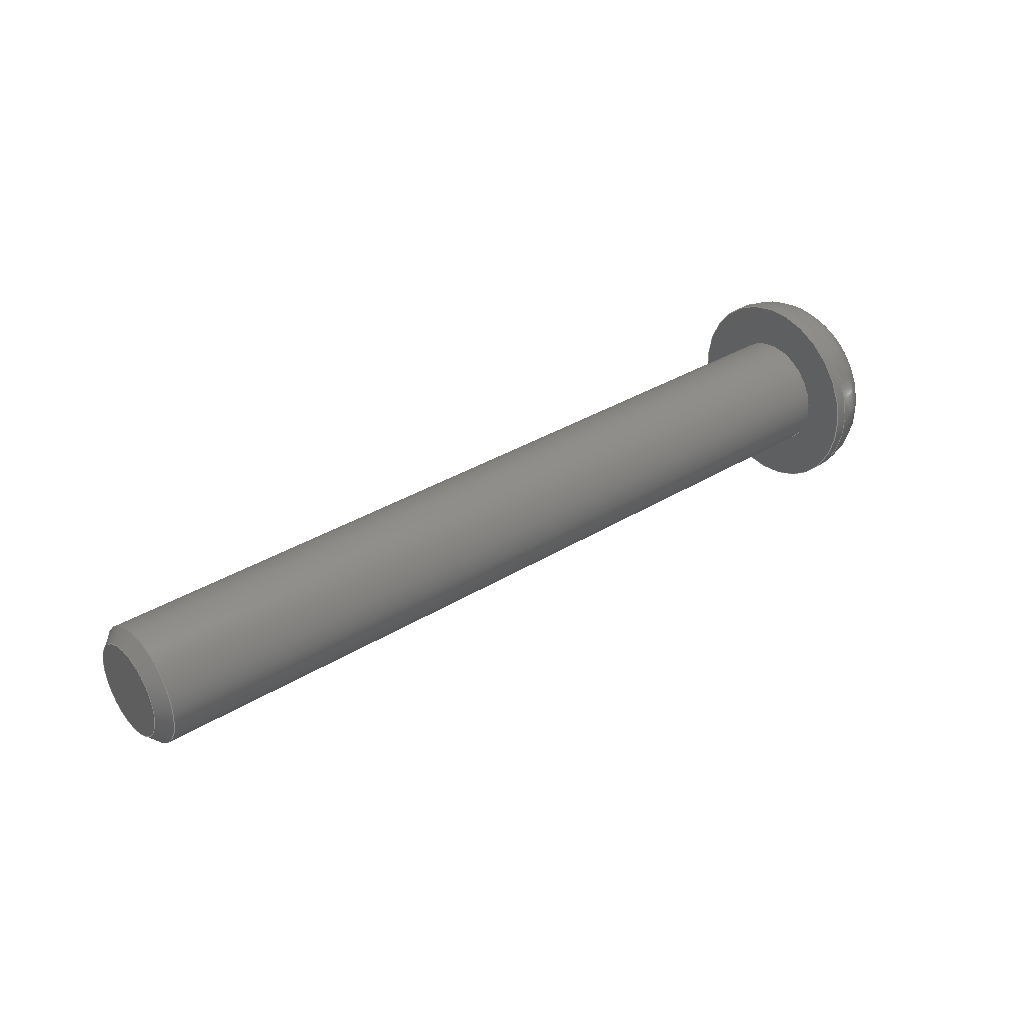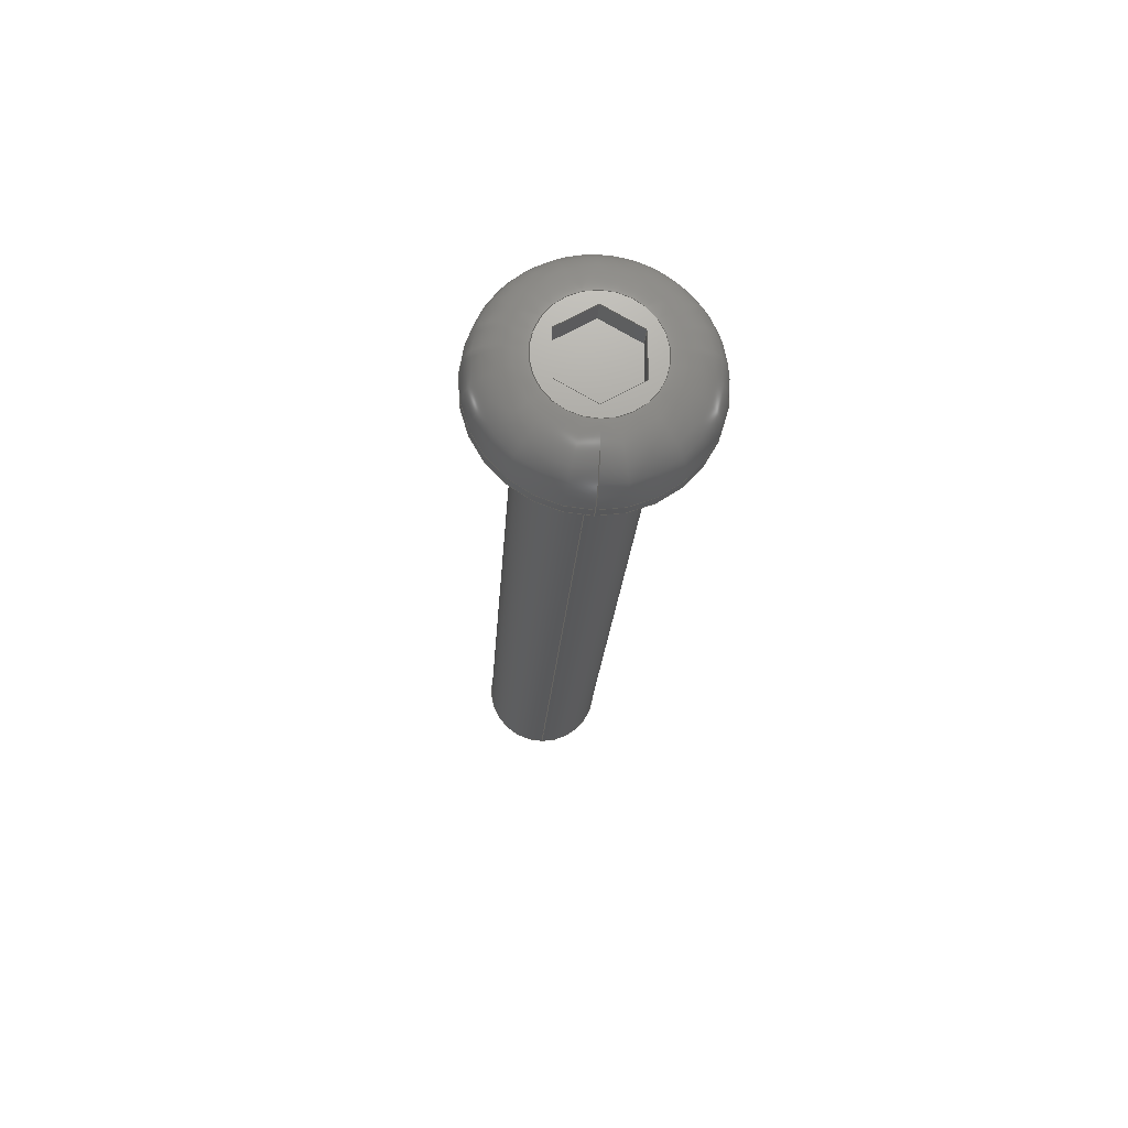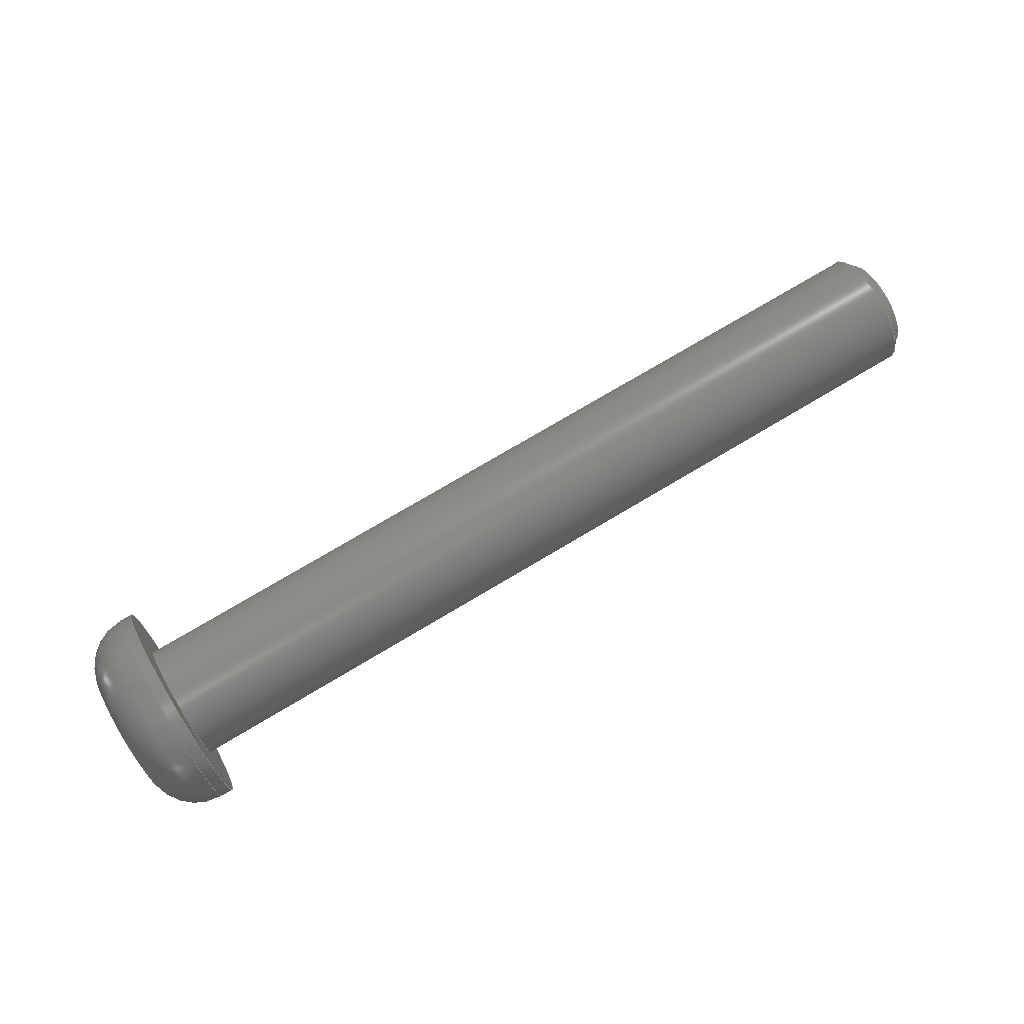
<metadata>
{"format":"step","ext":"stp","renderer":"f3d","projection":"perspective","resolution":1024,"background":"white","views":[{"elev":34.3,"azim":140.4,"up":"+Z"},{"elev":-19.8,"azim":-93.3,"up":"+Z"},{"elev":75.0,"azim":-30.8,"up":"+Z"}]}
</metadata>
<code>
ISO-10303-21;
DATA;
#1=PROPERTY_DEFINITION_REPRESENTATION(#5,#3);
#2=PROPERTY_DEFINITION_REPRESENTATION(#6,#4);
#3=REPRESENTATION('',(#7),#362);
#4=REPRESENTATION('',(#8),#362);
#5=PROPERTY_DEFINITION('pmi validation property','',#370);
#6=PROPERTY_DEFINITION('pmi validation property','',#370);
#7=VALUE_REPRESENTATION_ITEM('number of annotations',COUNT_MEASURE(0));
#8=VALUE_REPRESENTATION_ITEM('number of views',COUNT_MEASURE(0));
#9=SHAPE_REPRESENTATION_RELATIONSHIP('','',#222,#10);
#10=ADVANCED_BREP_SHAPE_REPRESENTATION('',(#220),#362);
#11=CONICAL_SURFACE('',#234,0.1562,0.7854);
#12=CYLINDRICAL_SURFACE('',#228,0.2735);
#13=CYLINDRICAL_SURFACE('',#232,0.1562);
#14=TOROIDAL_SURFACE('',#226,0.1385,0.135);
#15=LINE('',#308,#33);
#16=LINE('',#311,#34);
#17=LINE('',#313,#35);
#18=LINE('',#315,#36);
#19=LINE('',#317,#37);
#20=LINE('',#319,#38);
#21=LINE('',#337,#39);
#22=LINE('',#339,#40);
#23=LINE('',#341,#41);
#24=LINE('',#343,#42);
#25=LINE('',#345,#43);
#26=LINE('',#347,#44);
#27=LINE('',#349,#45);
#28=LINE('',#351,#46);
#29=LINE('',#353,#47);
#30=LINE('',#355,#48);
#31=LINE('',#357,#49);
#32=LINE('',#359,#50);
#33=VECTOR('',#250,39.37);
#34=VECTOR('',#251,39.37);
#35=VECTOR('',#252,39.37);
#36=VECTOR('',#253,39.37);
#37=VECTOR('',#254,39.37);
#38=VECTOR('',#255,39.37);
#39=VECTOR('',#280,39.37);
#40=VECTOR('',#281,39.37);
#41=VECTOR('',#282,39.37);
#42=VECTOR('',#285,39.37);
#43=VECTOR('',#286,39.37);
#44=VECTOR('',#289,39.37);
#45=VECTOR('',#290,39.37);
#46=VECTOR('',#293,39.37);
#47=VECTOR('',#294,39.37);
#48=VECTOR('',#297,39.37);
#49=VECTOR('',#298,39.37);
#50=VECTOR('',#301,39.37);
#51=ORIENTED_EDGE('',*,*,#99,.F.);
#52=ORIENTED_EDGE('',*,*,#100,.T.);
#53=ORIENTED_EDGE('',*,*,#101,.T.);
#54=ORIENTED_EDGE('',*,*,#102,.T.);
#55=ORIENTED_EDGE('',*,*,#103,.T.);
#56=ORIENTED_EDGE('',*,*,#104,.T.);
#57=ORIENTED_EDGE('',*,*,#105,.F.);
#58=ORIENTED_EDGE('',*,*,#99,.T.);
#59=ORIENTED_EDGE('',*,*,#106,.F.);
#60=ORIENTED_EDGE('',*,*,#107,.F.);
#61=ORIENTED_EDGE('',*,*,#106,.T.);
#62=ORIENTED_EDGE('',*,*,#108,.F.);
#63=ORIENTED_EDGE('',*,*,#107,.T.);
#64=ORIENTED_EDGE('',*,*,#109,.F.);
#65=ORIENTED_EDGE('',*,*,#108,.T.);
#66=ORIENTED_EDGE('',*,*,#110,.F.);
#67=ORIENTED_EDGE('',*,*,#109,.T.);
#68=ORIENTED_EDGE('',*,*,#110,.T.);
#69=ORIENTED_EDGE('',*,*,#100,.F.);
#70=ORIENTED_EDGE('',*,*,#111,.F.);
#71=ORIENTED_EDGE('',*,*,#112,.T.);
#72=ORIENTED_EDGE('',*,*,#113,.T.);
#73=ORIENTED_EDGE('',*,*,#101,.F.);
#74=ORIENTED_EDGE('',*,*,#113,.F.);
#75=ORIENTED_EDGE('',*,*,#114,.T.);
#76=ORIENTED_EDGE('',*,*,#115,.T.);
#77=ORIENTED_EDGE('',*,*,#102,.F.);
#78=ORIENTED_EDGE('',*,*,#115,.F.);
#79=ORIENTED_EDGE('',*,*,#116,.T.);
#80=ORIENTED_EDGE('',*,*,#117,.T.);
#81=ORIENTED_EDGE('',*,*,#103,.F.);
#82=ORIENTED_EDGE('',*,*,#117,.F.);
#83=ORIENTED_EDGE('',*,*,#118,.T.);
#84=ORIENTED_EDGE('',*,*,#119,.T.);
#85=ORIENTED_EDGE('',*,*,#104,.F.);
#86=ORIENTED_EDGE('',*,*,#119,.F.);
#87=ORIENTED_EDGE('',*,*,#120,.T.);
#88=ORIENTED_EDGE('',*,*,#121,.T.);
#89=ORIENTED_EDGE('',*,*,#105,.T.);
#90=ORIENTED_EDGE('',*,*,#121,.F.);
#91=ORIENTED_EDGE('',*,*,#122,.T.);
#92=ORIENTED_EDGE('',*,*,#111,.T.);
#93=ORIENTED_EDGE('',*,*,#112,.F.);
#94=ORIENTED_EDGE('',*,*,#122,.F.);
#95=ORIENTED_EDGE('',*,*,#120,.F.);
#96=ORIENTED_EDGE('',*,*,#118,.F.);
#97=ORIENTED_EDGE('',*,*,#116,.F.);
#98=ORIENTED_EDGE('',*,*,#114,.F.);
#99=EDGE_CURVE('',#123,#123,#141,.T.);
#100=EDGE_CURVE('',#124,#125,#15,.T.);
#101=EDGE_CURVE('',#125,#126,#16,.T.);
#102=EDGE_CURVE('',#126,#127,#17,.T.);
#103=EDGE_CURVE('',#127,#128,#18,.T.);
#104=EDGE_CURVE('',#128,#129,#19,.T.);
#105=EDGE_CURVE('',#124,#129,#20,.T.);
#106=EDGE_CURVE('',#130,#130,#142,.T.);
#107=EDGE_CURVE('',#131,#131,#143,.T.);
#108=EDGE_CURVE('',#132,#132,#144,.T.);
#109=EDGE_CURVE('',#133,#133,#145,.T.);
#110=EDGE_CURVE('',#134,#134,#146,.T.);
#111=EDGE_CURVE('',#135,#124,#21,.T.);
#112=EDGE_CURVE('',#135,#136,#22,.T.);
#113=EDGE_CURVE('',#136,#125,#23,.T.);
#114=EDGE_CURVE('',#136,#137,#24,.T.);
#115=EDGE_CURVE('',#137,#126,#25,.T.);
#116=EDGE_CURVE('',#137,#138,#26,.T.);
#117=EDGE_CURVE('',#138,#127,#27,.T.);
#118=EDGE_CURVE('',#138,#139,#28,.T.);
#119=EDGE_CURVE('',#139,#128,#29,.T.);
#120=EDGE_CURVE('',#139,#140,#30,.T.);
#121=EDGE_CURVE('',#140,#129,#31,.T.);
#122=EDGE_CURVE('',#140,#135,#32,.T.);
#123=VERTEX_POINT('',#307);
#124=VERTEX_POINT('',#309);
#125=VERTEX_POINT('',#310);
#126=VERTEX_POINT('',#312);
#127=VERTEX_POINT('',#314);
#128=VERTEX_POINT('',#316);
#129=VERTEX_POINT('',#318);
#130=VERTEX_POINT('',#322);
#131=VERTEX_POINT('',#325);
#132=VERTEX_POINT('',#328);
#133=VERTEX_POINT('',#331);
#134=VERTEX_POINT('',#334);
#135=VERTEX_POINT('',#338);
#136=VERTEX_POINT('',#340);
#137=VERTEX_POINT('',#344);
#138=VERTEX_POINT('',#348);
#139=VERTEX_POINT('',#352);
#140=VERTEX_POINT('',#356);
#141=CIRCLE('',#225,0.1385);
#142=CIRCLE('',#227,0.2735);
#143=CIRCLE('',#229,0.2735);
#144=CIRCLE('',#231,0.1562);
#145=CIRCLE('',#233,0.1562);
#146=CIRCLE('',#235,0.1232);
#147=EDGE_LOOP('',(#51));
#148=EDGE_LOOP('',(#52,#53,#54,#55,#56,#57));
#149=EDGE_LOOP('',(#58));
#150=EDGE_LOOP('',(#59));
#151=EDGE_LOOP('',(#60));
#152=EDGE_LOOP('',(#61));
#153=EDGE_LOOP('',(#62));
#154=EDGE_LOOP('',(#63));
#155=EDGE_LOOP('',(#64));
#156=EDGE_LOOP('',(#65));
#157=EDGE_LOOP('',(#66));
#158=EDGE_LOOP('',(#67));
#159=EDGE_LOOP('',(#68));
#160=EDGE_LOOP('',(#69,#70,#71,#72));
#161=EDGE_LOOP('',(#73,#74,#75,#76));
#162=EDGE_LOOP('',(#77,#78,#79,#80));
#163=EDGE_LOOP('',(#81,#82,#83,#84));
#164=EDGE_LOOP('',(#85,#86,#87,#88));
#165=EDGE_LOOP('',(#89,#90,#91,#92));
#166=EDGE_LOOP('',(#93,#94,#95,#96,#97,#98));
#167=FACE_BOUND('',#147,.T.);
#168=FACE_BOUND('',#148,.T.);
#169=FACE_BOUND('',#149,.T.);
#170=FACE_BOUND('',#150,.T.);
#171=FACE_BOUND('',#151,.T.);
#172=FACE_BOUND('',#152,.T.);
#173=FACE_BOUND('',#153,.T.);
#174=FACE_BOUND('',#154,.T.);
#175=FACE_BOUND('',#155,.T.);
#176=FACE_BOUND('',#156,.T.);
#177=FACE_BOUND('',#157,.T.);
#178=FACE_BOUND('',#158,.T.);
#179=FACE_BOUND('',#159,.T.);
#180=FACE_BOUND('',#160,.T.);
#181=FACE_BOUND('',#161,.T.);
#182=FACE_BOUND('',#162,.T.);
#183=FACE_BOUND('',#163,.T.);
#184=FACE_BOUND('',#164,.T.);
#185=FACE_BOUND('',#165,.T.);
#186=FACE_BOUND('',#166,.T.);
#187=PLANE('',#224);
#188=PLANE('',#230);
#189=PLANE('',#236);
#190=PLANE('',#237);
#191=PLANE('',#238);
#192=PLANE('',#239);
#193=PLANE('',#240);
#194=PLANE('',#241);
#195=PLANE('',#242);
#196=PLANE('',#243);
#197=ADVANCED_FACE('',(#167,#168),#187,.F.);
#198=ADVANCED_FACE('',(#169,#170),#14,.T.);
#199=ADVANCED_FACE('',(#171,#172),#12,.T.);
#200=ADVANCED_FACE('',(#173,#174),#188,.F.);
#201=ADVANCED_FACE('',(#175,#176),#13,.T.);
#202=ADVANCED_FACE('',(#177,#178),#11,.T.);
#203=ADVANCED_FACE('',(#179),#189,.F.);
#204=ADVANCED_FACE('',(#180),#190,.T.);
#205=ADVANCED_FACE('',(#181),#191,.T.);
#206=ADVANCED_FACE('',(#182),#192,.T.);
#207=ADVANCED_FACE('',(#183),#193,.T.);
#208=ADVANCED_FACE('',(#184),#194,.T.);
#209=ADVANCED_FACE('',(#185),#195,.T.);
#210=ADVANCED_FACE('',(#186),#196,.F.);
#211=CLOSED_SHELL('',(#197,#198,#199,#200,#201,#202,#203,#204,#205,#206,
#207,#208,#209,#210));
#212=STYLED_ITEM('',(#213),#220);
#213=PRESENTATION_STYLE_ASSIGNMENT((#214));
#214=SURFACE_STYLE_USAGE(.BOTH.,#215);
#215=SURFACE_SIDE_STYLE('',(#216));
#216=SURFACE_STYLE_FILL_AREA(#217);
#217=FILL_AREA_STYLE('',(#218));
#218=FILL_AREA_STYLE_COLOUR('',#219);
#219=COLOUR_RGB('',0.69,0.69,0.69);
#220=MANIFOLD_SOLID_BREP('3947',#211);
#221=SHAPE_DEFINITION_REPRESENTATION(#370,#222);
#222=SHAPE_REPRESENTATION('3947',(#223),#362);
#223=AXIS2_PLACEMENT_3D('',#304,#244,#245);
#224=AXIS2_PLACEMENT_3D('',#305,#246,#247);
#225=AXIS2_PLACEMENT_3D('',#306,#248,#249);
#226=AXIS2_PLACEMENT_3D('',#320,#256,#257);
#227=AXIS2_PLACEMENT_3D('',#321,#258,#259);
#228=AXIS2_PLACEMENT_3D('',#323,#260,#261);
#229=AXIS2_PLACEMENT_3D('',#324,#262,#263);
#230=AXIS2_PLACEMENT_3D('',#326,#264,#265);
#231=AXIS2_PLACEMENT_3D('',#327,#266,#267);
#232=AXIS2_PLACEMENT_3D('',#329,#268,#269);
#233=AXIS2_PLACEMENT_3D('',#330,#270,#271);
#234=AXIS2_PLACEMENT_3D('',#332,#272,#273);
#235=AXIS2_PLACEMENT_3D('',#333,#274,#275);
#236=AXIS2_PLACEMENT_3D('',#335,#276,#277);
#237=AXIS2_PLACEMENT_3D('',#336,#278,#279);
#238=AXIS2_PLACEMENT_3D('',#342,#283,#284);
#239=AXIS2_PLACEMENT_3D('',#346,#287,#288);
#240=AXIS2_PLACEMENT_3D('',#350,#291,#292);
#241=AXIS2_PLACEMENT_3D('',#354,#295,#296);
#242=AXIS2_PLACEMENT_3D('',#358,#299,#300);
#243=AXIS2_PLACEMENT_3D('',#360,#302,#303);
#244=DIRECTION('',(0,0,1));
#245=DIRECTION('',(1,0,0));
#246=DIRECTION('',(1,0,0));
#247=DIRECTION('',(0,0,-1));
#248=DIRECTION('',(1,0,0));
#249=DIRECTION('',(0,0,-1));
#250=DIRECTION('',(0,-0.866,0.5));
#251=DIRECTION('',(0,-0.866,-0.5));
#252=DIRECTION('',(0,0,-1));
#253=DIRECTION('',(0,0.866,-0.5));
#254=DIRECTION('',(0,0.866,0.5));
#255=DIRECTION('',(0,0,-1));
#256=DIRECTION('',(1,0,0));
#257=DIRECTION('',(0,0,-1));
#258=DIRECTION('',(1,0,0));
#259=DIRECTION('',(0,0,-1));
#260=DIRECTION('',(1,0,0));
#261=DIRECTION('',(0,0,-1));
#262=DIRECTION('',(1,0,0));
#263=DIRECTION('',(0,0,-1));
#264=DIRECTION('',(-1,0,0));
#265=DIRECTION('',(0,0,1));
#266=DIRECTION('',(1,0,0));
#267=DIRECTION('',(0,0,-1));
#268=DIRECTION('',(1,0,0));
#269=DIRECTION('',(0,0,-1));
#270=DIRECTION('',(1,0,0));
#271=DIRECTION('',(0,0,-1));
#272=DIRECTION('',(-1,0,0));
#273=DIRECTION('',(0,0,1));
#274=DIRECTION('',(1,0,0));
#275=DIRECTION('',(0,0,-1));
#276=DIRECTION('',(-1,0,0));
#277=DIRECTION('',(0,0,1));
#278=DIRECTION('',(0,-0.5,-0.866));
#279=DIRECTION('',(0,0.866,-0.5));
#280=DIRECTION('',(-1,0,0));
#281=DIRECTION('',(0,-0.866,0.5));
#282=DIRECTION('',(-1,0,0));
#283=DIRECTION('',(0,0.5,-0.866));
#284=DIRECTION('',(0,0.866,0.5));
#285=DIRECTION('',(0,-0.866,-0.5));
#286=DIRECTION('',(-1,0,0));
#287=DIRECTION('',(0,1,0));
#288=DIRECTION('',(0,0,1));
#289=DIRECTION('',(0,0,-1));
#290=DIRECTION('',(-1,0,0));
#291=DIRECTION('',(0,0.5,0.866));
#292=DIRECTION('',(0,-0.866,0.5));
#293=DIRECTION('',(0,0.866,-0.5));
#294=DIRECTION('',(-1,0,0));
#295=DIRECTION('',(0,-0.5,0.866));
#296=DIRECTION('',(0,-0.866,-0.5));
#297=DIRECTION('',(0,0.866,0.5));
#298=DIRECTION('',(-1,0,0));
#299=DIRECTION('',(0,-1,0));
#300=DIRECTION('',(0,0,-1));
#301=DIRECTION('',(0,0,1));
#302=DIRECTION('',(1,0,0));
#303=DIRECTION('',(0,0,-1));
#304=CARTESIAN_POINT('',(0,0,0));
#305=CARTESIAN_POINT('',(-0.166,0,0));
#306=CARTESIAN_POINT('',(-0.166,0,0));
#307=CARTESIAN_POINT('',(-0.166,0,-0.1385));
#308=CARTESIAN_POINT('',(-0.166,0.09375,0.05413));
#309=CARTESIAN_POINT('',(-0.166,0.09375,0.05413));
#310=CARTESIAN_POINT('',(-0.166,0,0.1083));
#311=CARTESIAN_POINT('',(-0.166,0,0.1083));
#312=CARTESIAN_POINT('',(-0.166,-0.09375,0.05413));
#313=CARTESIAN_POINT('',(-0.166,-0.09375,0.05413));
#314=CARTESIAN_POINT('',(-0.166,-0.09375,-0.05413));
#315=CARTESIAN_POINT('',(-0.166,-0.09375,-0.05413));
#316=CARTESIAN_POINT('',(-0.166,1.707e-17,-0.1083));
#317=CARTESIAN_POINT('',(-0.166,0,-0.1083));
#318=CARTESIAN_POINT('',(-0.166,0.09375,-0.05413));
#319=CARTESIAN_POINT('',(-0.166,0.09375,0));
#320=CARTESIAN_POINT('',(-0.031,0,0));
#321=CARTESIAN_POINT('',(-0.031,0,0));
#322=CARTESIAN_POINT('',(-0.031,0,-0.2735));
#323=CARTESIAN_POINT('',(2.25,0,0));
#324=CARTESIAN_POINT('',(0,0,0));
#325=CARTESIAN_POINT('',(0,0,-0.2735));
#326=CARTESIAN_POINT('',(0,0.2735,0));
#327=CARTESIAN_POINT('',(0,0,0));
#328=CARTESIAN_POINT('',(0,0,-0.1562));
#329=CARTESIAN_POINT('',(2.25,0,0));
#330=CARTESIAN_POINT('',(2.217,0,0));
#331=CARTESIAN_POINT('',(2.217,0,-0.1562));
#332=CARTESIAN_POINT('',(2.217,0,0));
#333=CARTESIAN_POINT('',(2.25,0,0));
#334=CARTESIAN_POINT('',(2.25,0,-0.1232));
#335=CARTESIAN_POINT('',(2.25,0.1232,0));
#336=CARTESIAN_POINT('',(-0.1046,0.09375,0.05413));
#337=CARTESIAN_POINT('',(-0.1046,0.09375,0.05413));
#338=CARTESIAN_POINT('',(-0.1046,0.09375,0.05413));
#339=CARTESIAN_POINT('',(-0.1046,0.09375,0.05413));
#340=CARTESIAN_POINT('',(-0.1046,0,0.1083));
#341=CARTESIAN_POINT('',(-0.1046,0,0.1083));
#342=CARTESIAN_POINT('',(-0.1046,0,0.1083));
#343=CARTESIAN_POINT('',(-0.1046,0,0.1083));
#344=CARTESIAN_POINT('',(-0.1046,-0.09375,0.05413));
#345=CARTESIAN_POINT('',(-0.1046,-0.09375,0.05413));
#346=CARTESIAN_POINT('',(-0.1046,-0.09375,0.05413));
#347=CARTESIAN_POINT('',(-0.1046,-0.09375,0.05413));
#348=CARTESIAN_POINT('',(-0.1046,-0.09375,-0.05413));
#349=CARTESIAN_POINT('',(-0.1046,-0.09375,-0.05413));
#350=CARTESIAN_POINT('',(-0.1046,-0.09375,-0.05413));
#351=CARTESIAN_POINT('',(-0.1046,-0.09375,-0.05413));
#352=CARTESIAN_POINT('',(-0.1046,1.707e-17,-0.1083));
#353=CARTESIAN_POINT('',(-0.1046,1.707e-17,-0.1083));
#354=CARTESIAN_POINT('',(-0.1046,0,-0.1083));
#355=CARTESIAN_POINT('',(-0.1046,0,-0.1083));
#356=CARTESIAN_POINT('',(-0.1046,0.09375,-0.05413));
#357=CARTESIAN_POINT('',(-0.1046,0.09375,-0.05413));
#358=CARTESIAN_POINT('',(-0.1046,0.09375,-0.05413));
#359=CARTESIAN_POINT('',(-0.1046,0.09375,-0.05413));
#360=CARTESIAN_POINT('',(-0.1046,0,0));
#361=MECHANICAL_DESIGN_GEOMETRIC_PRESENTATION_REPRESENTATION('',(#212),
#362);
#362=(
GEOMETRIC_REPRESENTATION_CONTEXT(3)
GLOBAL_UNCERTAINTY_ASSIGNED_CONTEXT((#363))
GLOBAL_UNIT_ASSIGNED_CONTEXT((#366,#365,#364))
REPRESENTATION_CONTEXT('3947','TOP_LEVEL_ASSEMBLY_PART')
);
#363=UNCERTAINTY_MEASURE_WITH_UNIT(LENGTH_MEASURE(0.0001969),
#366,'DISTANCE_ACCURACY_VALUE','Maximum Tolerance applied to model');
#364=(
NAMED_UNIT(*)
SI_UNIT($,.STERADIAN.)
SOLID_ANGLE_UNIT()
);
#365=(
NAMED_UNIT(*)
PLANE_ANGLE_UNIT()
SI_UNIT($,.RADIAN.)
);
#366=(
CONVERSION_BASED_UNIT('INCH',#368)
LENGTH_UNIT()
NAMED_UNIT(#367)
);
#367=DIMENSIONAL_EXPONENTS(1,0,0,0,0,0,0);
#368=LENGTH_MEASURE_WITH_UNIT(LENGTH_MEASURE(25.4),#369);
#369=(
LENGTH_UNIT()
NAMED_UNIT(*)
SI_UNIT(.MILLI.,.METRE.)
);
#370=PRODUCT_DEFINITION_SHAPE('','',#371);
#371=PRODUCT_DEFINITION('','',#373,#372);
#372=PRODUCT_DEFINITION_CONTEXT('',#379,'design');
#373=PRODUCT_DEFINITION_FORMATION_WITH_SPECIFIED_SOURCE('','',#375,
 .NOT_KNOWN.);
#374=PRODUCT_RELATED_PRODUCT_CATEGORY('','',(#375));
#375=PRODUCT('3947','3947','3947',(#377));
#376=PRODUCT_CATEGORY('','');
#377=PRODUCT_CONTEXT('',#379,'mechanical');
#378=APPLICATION_PROTOCOL_DEFINITION('international standard',
'automotive_design',2010,#379);
#379=APPLICATION_CONTEXT(
'core data for automotive mechanical design processes');
ENDSEC;
END-ISO-10303-21;

</code>
